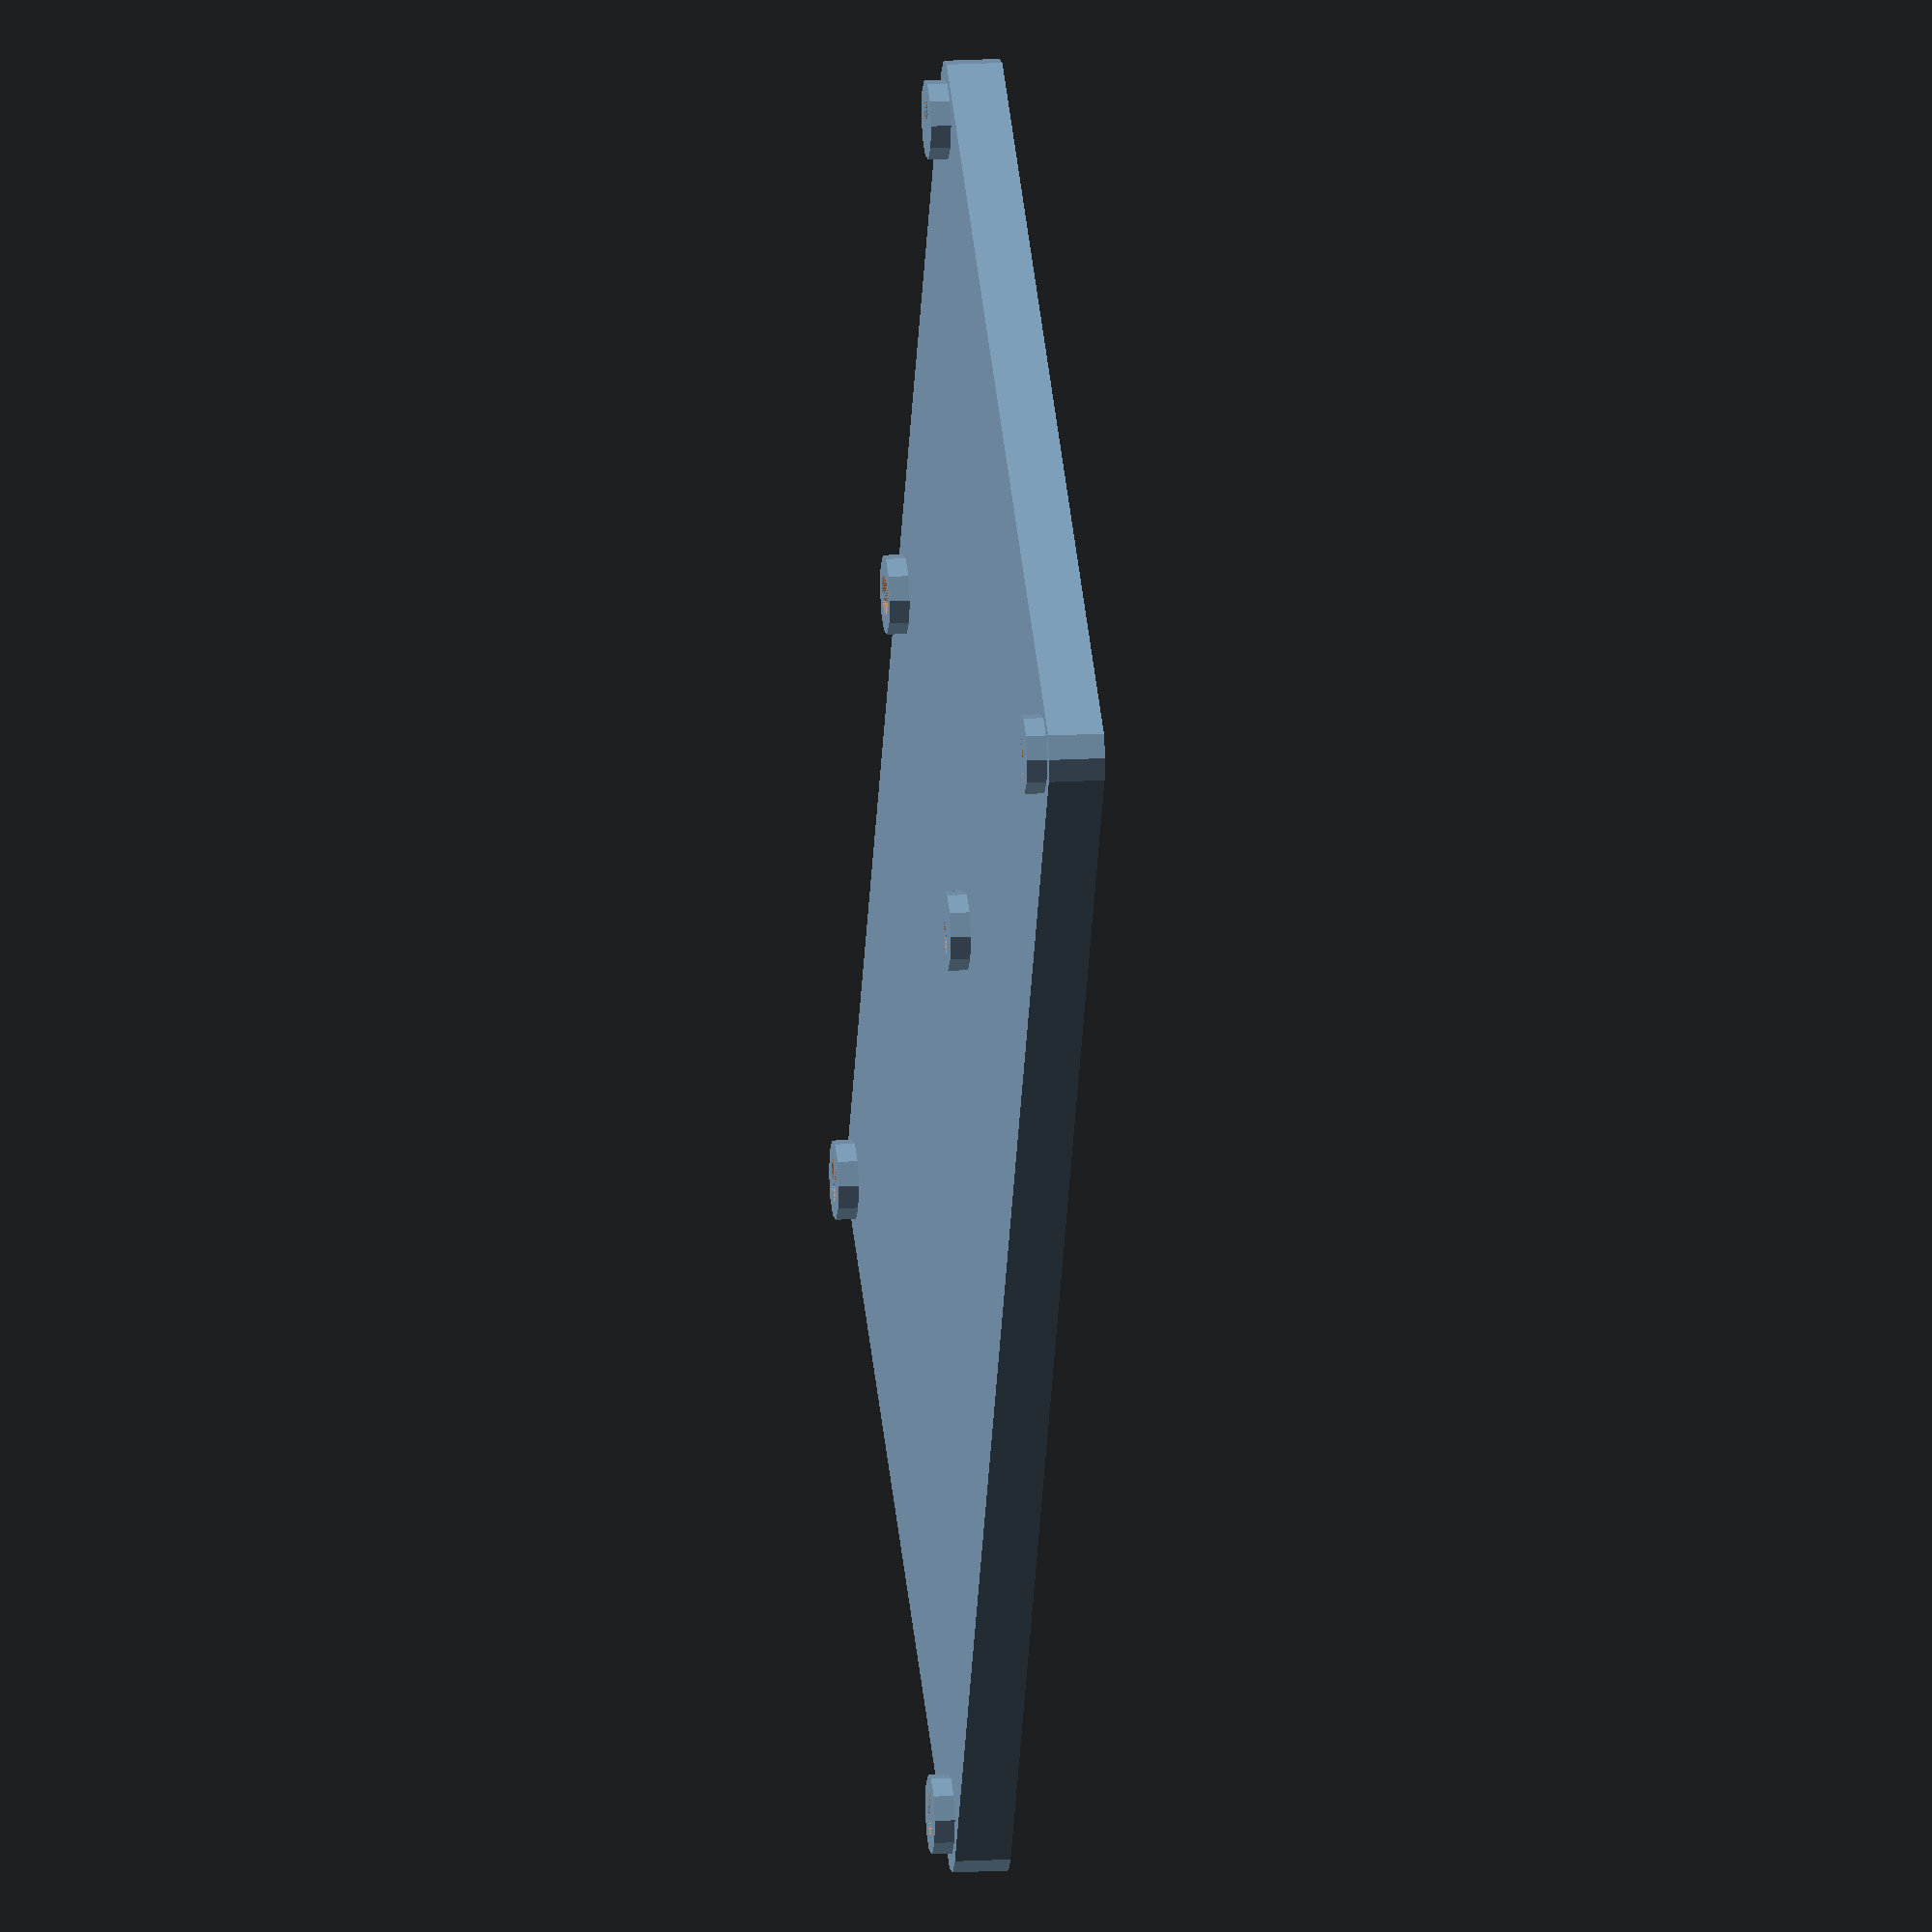
<openscad>
/**
 *  Hack RF one enclosure
 *  uses brass m3 inserts
 *  printed in PLA
 */
 
 // Set facet size
 $fs = 2;
// $fs = 0.5;
 
 // All m3 holes
 m3r = 3.5/2;
 m3hr = 6/2;
 
 // Pcb dimensions
 pcb_x = 75;
 pcb_y = 120.3;
 pcb_z = 1.6;

 // pcb radius
 pcb_r = 3;
 
 pcb_x_pad = 1;
 pcb_y_pad = 1;
 
 // Bottom standoff
 bot_z_off = 1.5;
 
 // Wall thinkness
 wall = 1.2;
 
 // Wall thickness
 counter_sink = 3;
 bot_wall = counter_sink + wall;
 
 hole = [
    [4, 4],
    [pcb_x - 4, 4],
    [4, 66],
    [44, 70.5],
    [4, pcb_y - 4],
    [pcb_x - 4, pcb_y - 4],
 ];
 
 
 module bot_standoff ()
 {
     difference () {
        cylinder (r = m3hr, h = bot_z_off);
        cylinder (r = m3r, h = bot_z_off);
     }
 }

module bot_standoffs ()
{
        for (i = [0 : 5]) {
            translate ([hole[i][0], hole[i][1], 0])
            bot_standoff ();
        }
}

module rcube (x, y, z, r)
{
    hull () {
        translate ([r, r, 0])
        cylinder (r = r, h = z);
        translate ([x - r, r, 0])
        cylinder (r = r, h = z);
        translate ([r, y - r, 0])
        cylinder (r = r, h = z);
        translate ([x - r, y - r, 0])
        cylinder (r = r, h = z);
    }
}

module m3_holes (h)
{
    for (i = [0 : 5]) {
        translate ([hole[i][0], hole[i][1], 0])
        cylinder (r = m3r, h = h);
    }
}

module counter_sinks (h)
{
    for (i = [0 : 5]) {
        translate ([hole[i][0], hole[i][1], 0])
        cylinder (r = m3hr, h = h);
    }    
}

module side_b ()
{
    difference () {
        union () {
            translate ([0, 0, -bot_z_off - bot_wall])
            rcube (pcb_x, pcb_y, bot_wall, pcb_r);
            translate ([0, 0, -bot_z_off])
            bot_standoffs ();
        }
        
        // Remove screw hole
        translate ([0, 0, -bot_wall - bot_z_off])
        m3_holes (bot_wall + bot_z_off);

        // Remove counter sinks
        translate ([0, 0, -bot_z_off - bot_wall])
        counter_sinks (counter_sink);
    }
}

side_b ();

</openscad>
<views>
elev=164.6 azim=209.8 roll=97.1 proj=o view=solid
</views>
